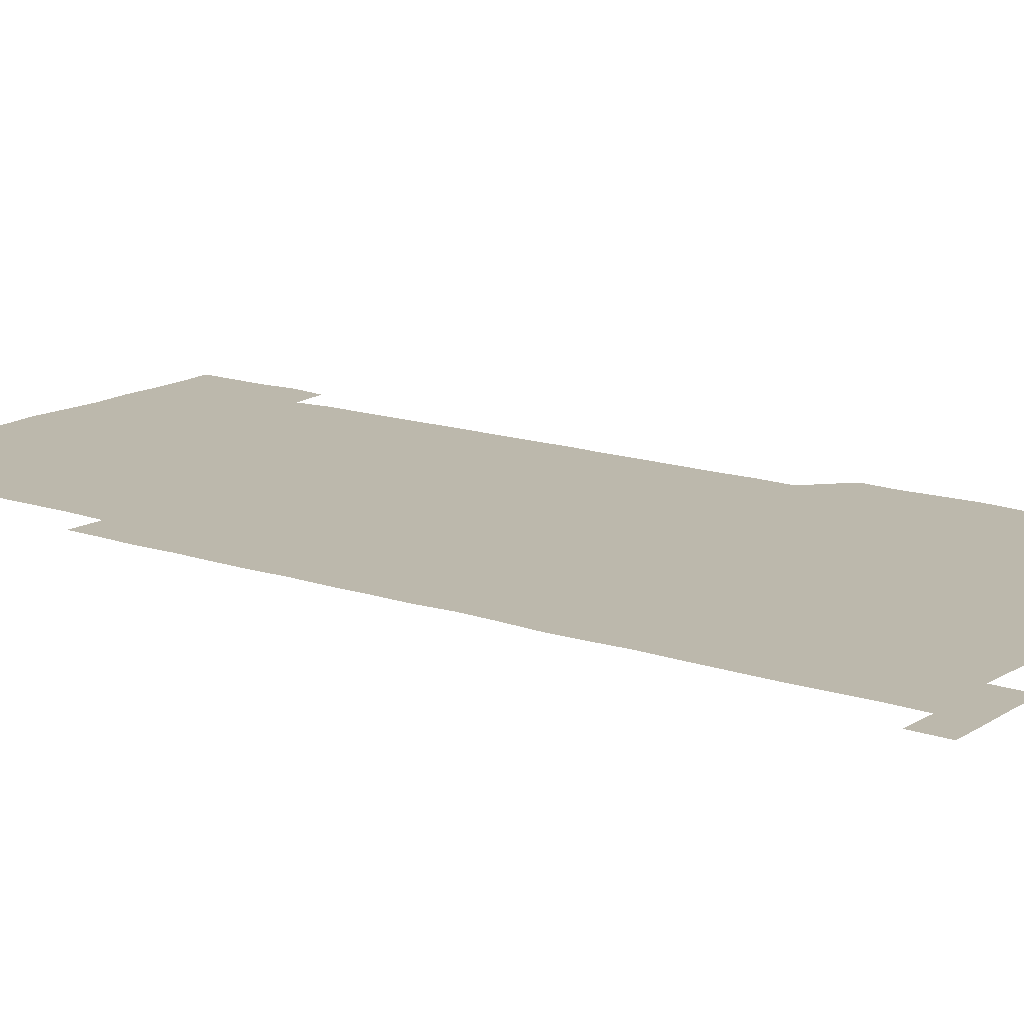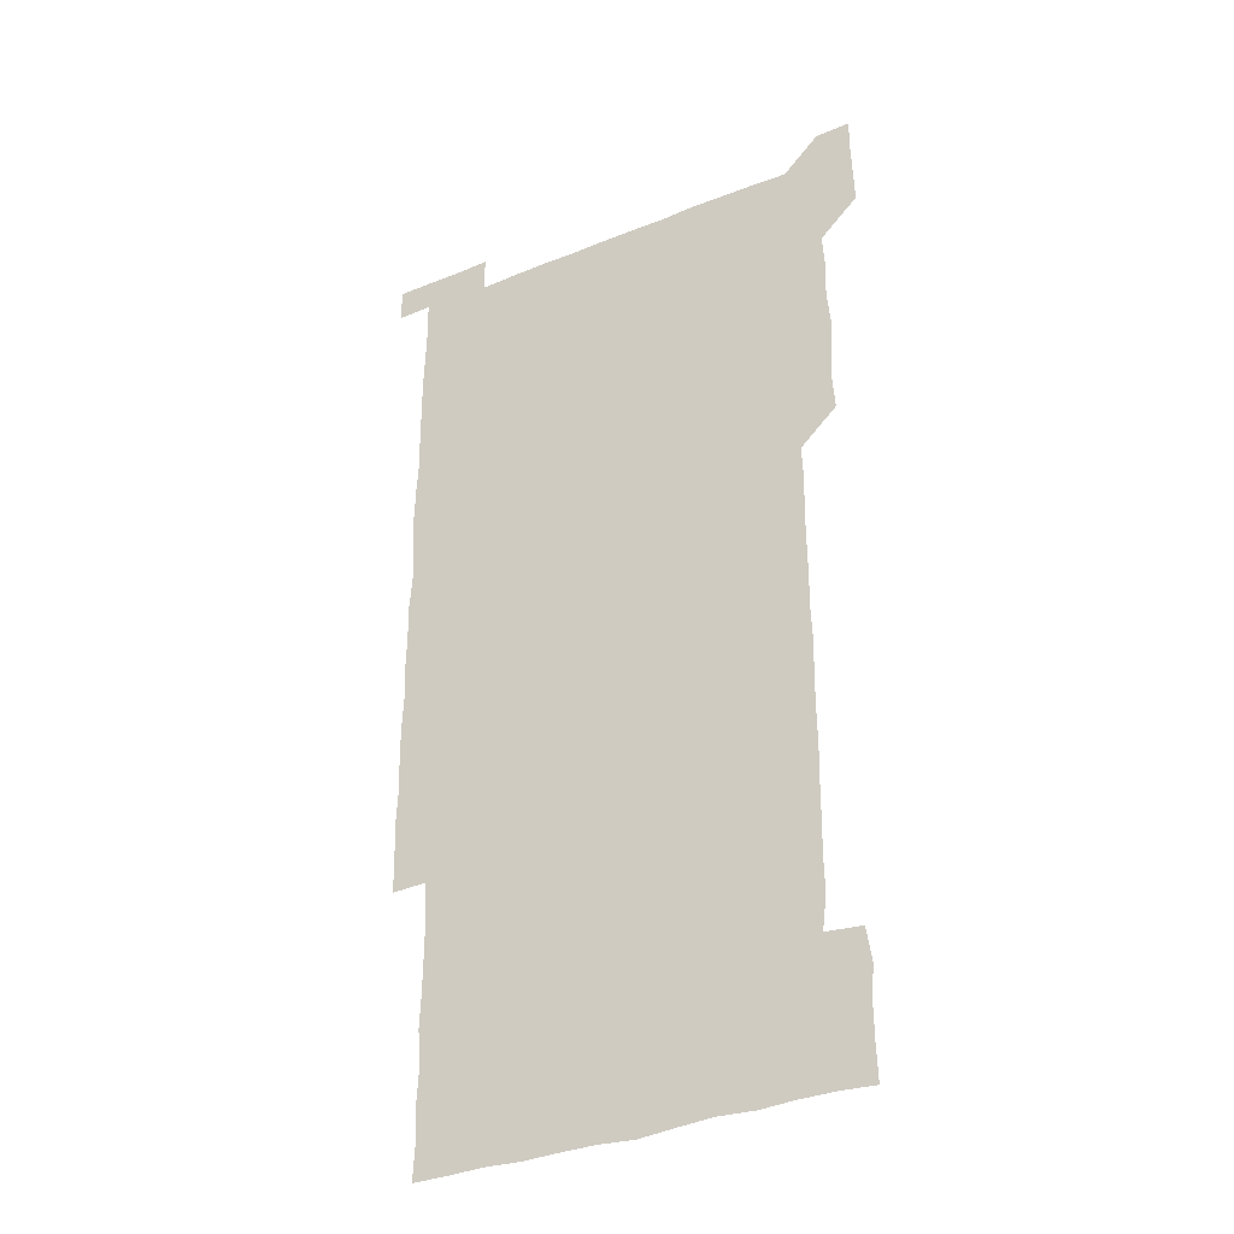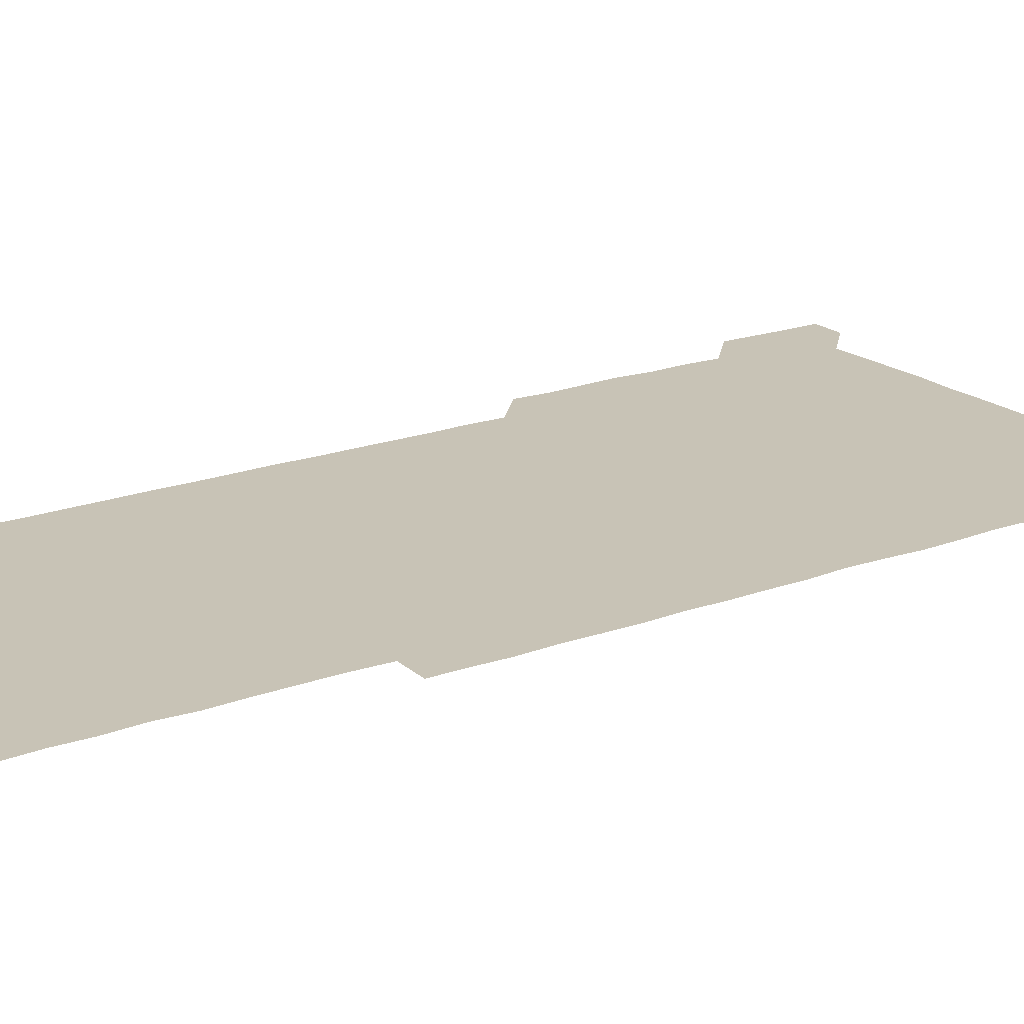
<metadata>
{"format":"obj","ext":"obj","renderer":"f3d","projection":"perspective","resolution":1024,"background":"white","views":[{"elev":14.6,"azim":126.5,"up":"+Z"},{"elev":-34.4,"azim":-151.4,"up":"+Y"},{"elev":19.4,"azim":55.4,"up":"+Z"}]}
</metadata>
<code>
v 449.8 557.1 0
v 450.3 571 0
v 450.7 585.9 0
v 450.7 600.8 0
v 465.2 165.5 0
v 465.7 179.9 0
v 465.8 195.5 0
v 464.6 209.5 0
v 466.7 224 0
v 464.8 451.1 0
v 465.8 465.9 0
v 465.1 480.9 0
v 464.5 495.5 0
v 465.9 510.5 0
v 465.3 525.7 0
v 466.3 541.4 0
v 466.1 556.3 0
v 466.4 570.9 0
v 466.3 585.7 0
v 465.7 600.5 0
v 479.7 166.3 0
v 481.5 181.5 0
v 482.8 196.6 0
v 480.5 210.5 0
v 482.3 225.2 0
v 480.5 239.6 0
v 480.8 254.8 0
v 480.5 269.9 0
v 480.4 285.2 0
v 480.2 300.2 0
v 480.4 315.3 0
v 480.3 330.4 0
v 479.9 345.1 0
v 480.5 360.1 0
v 480.4 375.2 0
v 480.5 390.4 0
v 480.6 405.6 0
v 480.1 420.7 0
v 480.7 436.2 0
v 480.4 451.1 0
v 481.4 466 0
v 480.1 481 0
v 481.4 496.1 0
v 481.3 511 0
v 480.4 525.9 0
v 481.8 540.9 0
v 481.1 556.1 0
v 480.9 570.9 0
v 481.2 585.4 0
v 494.9 166.3 0
v 496.3 181.6 0
v 495.8 195.8 0
v 495.8 210.5 0
v 496.9 226.1 0
v 495.2 240.4 0
v 496.8 256.2 0
v 496.2 271 0
v 496.6 286.2 0
v 496.7 301.2 0
v 496.3 316.1 0
v 496.2 331 0
v 496.4 346.2 0
v 496 360.9 0
v 496.4 376.2 0
v 496.5 391.1 0
v 496.1 406 0
v 496.4 421.1 0
v 496.2 436 0
v 495.8 451.1 0
v 496.3 466 0
v 496.5 481.2 0
v 496 496 0
v 496.6 511 0
v 496.2 526.1 0
v 496.3 540.9 0
v 496.9 555.5 0
v 496.2 570.9 0
v 495.8 586 0
v 509.6 165.6 0
v 510.9 181.1 0
v 510.1 195.3 0
v 512.4 212.4 0
v 511.9 226.6 0
v 511.4 241.3 0
v 511.2 256 0
v 511.2 271.2 0
v 511.9 286.6 0
v 511.1 301 0
v 511.1 316 0
v 511.4 331.2 0
v 510.6 345.9 0
v 511 360.9 0
v 511.9 376.5 0
v 511.4 391.1 0
v 511.3 406.1 0
v 511 421 0
v 511.5 436.1 0
v 511.5 451.1 0
v 511.3 466.1 0
v 511.5 481 0
v 511.2 496 0
v 511.1 511 0
v 511.2 526 0
v 511.1 540.9 0
v 511.4 555.7 0
v 511.3 570.4 0
v 510.7 586.3 0
v 525.5 166.4 0
v 526 181 0
v 526.4 197 0
v 526.7 212.2 0
v 526 225.9 0
v 527.1 242 0
v 526 256 0
v 526.3 271.3 0
v 526.2 286.2 0
v 526.2 301.1 0
v 525.7 315.8 0
v 526.6 331.5 0
v 526.6 346.4 0
v 526 361 0
v 526.1 376 0
v 526.4 391.2 0
v 526.3 406.1 0
v 526.4 421 0
v 525.6 435.9 0
v 526.3 451.1 0
v 526.3 466.1 0
v 526.3 481 0
v 526.3 496 0
v 526.2 511 0
v 526 525.9 0
v 526.6 540.6 0
v 526.2 555.7 0
v 526.1 570.7 0
v 525.3 586.8 0
v 540.5 165.4 0
v 541.6 182.2 0
v 541.2 196.6 0
v 541 211.1 0
v 541.4 226.8 0
v 541.3 241.5 0
v 540.9 255.9 0
v 541.3 271.1 0
v 541.4 286.2 0
v 541.2 301.2 0
v 541.1 316.2 0
v 541.1 331.1 0
v 541.2 346.3 0
v 541.2 361.2 0
v 541.1 376.1 0
v 541 391 0
v 540.6 405.6 0
v 541.5 421.3 0
v 541 436.1 0
v 541.2 451.1 0
v 541.1 466 0
v 540.6 481 0
v 541.2 496.1 0
v 541 511 0
v 541.5 525.8 0
v 541 541.2 0
v 541.1 555.8 0
v 541.1 570.8 0
v 540.7 586 0
v 555.4 164.2 0
v 555.9 181.2 0
v 555.8 195.8 0
v 556 211.1 0
v 556.1 226.5 0
v 556 241.1 0
v 556.3 256.5 0
v 555.9 270.5 0
v 556.3 286.9 0
v 556 301.1 0
v 556 316 0
v 556 331 0
v 556 346.1 0
v 556 361.1 0
v 556 376.1 0
v 556 390.9 0
v 556.1 406.2 0
v 556.1 421.1 0
v 556 436.1 0
v 556.1 451.2 0
v 556.2 466 0
v 555.9 481 0
v 556.3 496 0
v 556 511 0
v 556.1 525.8 0
v 556.1 540.9 0
v 556.1 555.8 0
v 556.1 570.6 0
v 555.7 586.3 0
v 570.4 165.3 0
v 571 181.8 0
v 571 196.8 0
v 571.1 212.2 0
v 571 226.1 0
v 571 241.9 0
v 571 256.2 0
v 570.8 270.6 0
v 570.8 286.9 0
v 571.1 301.3 0
v 571 316.1 0
v 571.1 331.3 0
v 571 346.1 0
v 571 361.2 0
v 570.7 375.6 0
v 571.2 391.4 0
v 571.1 406.1 0
v 571.1 421 0
v 571 436 0
v 571 450.9 0
v 571.1 466.2 0
v 571 481 0
v 571.1 496 0
v 571 511 0
v 570.9 526.1 0
v 571.1 540.6 0
v 570.9 556.2 0
v 571.1 570.8 0
v 570.8 586.3 0
v 586 165.3 0
v 585.9 181.9 0
v 586.1 195.8 0
v 586 211.2 0
v 585.9 226.6 0
v 586 241.1 0
v 585.8 256.3 0
v 585.9 270.7 0
v 586.2 285.6 0
v 586 301.4 0
v 586 316 0
v 585.9 331.2 0
v 586 346.1 0
v 585.9 361.3 0
v 586.1 376.4 0
v 586 391.2 0
v 585.9 406.3 0
v 586.1 421 0
v 586 436.1 0
v 586 451 0
v 585.9 466.1 0
v 586 481 0
v 586 496 0
v 586 511 0
v 586 525.9 0
v 586 541.1 0
v 586.1 555.7 0
v 586.1 570.8 0
v 585.9 586.1 0
v 601.2 165 0
v 601 180.5 0
v 601 195.8 0
v 600.6 212.2 0
v 600.9 226.3 0
v 600.9 241.2 0
v 600.8 256.1 0
v 600.6 271.8 0
v 601.2 285.5 0
v 600.9 301.4 0
v 600.9 316.2 0
v 601 330.7 0
v 600.8 346.6 0
v 600.8 361.4 0
v 600.8 376.3 0
v 600.8 391.2 0
v 601 406.1 0
v 600.9 421.2 0
v 600.9 436.1 0
v 600.9 451 0
v 601 465.6 0
v 601 481 0
v 600.9 496 0
v 600.9 510.9 0
v 601 526 0
v 601 540.9 0
v 601.1 555.9 0
v 601.1 570.7 0
v 601 586.4 0
v 616.2 165.8 0
v 615.4 182.9 0
v 616.3 195.8 0
v 615.7 211.5 0
v 615.7 226.4 0
v 615.9 241 0
v 616 256 0
v 615.8 271.2 0
v 615.9 286 0
v 615.5 301.8 0
v 615.9 316.2 0
v 615.7 331.4 0
v 615.9 346.1 0
v 615.7 361.3 0
v 615.8 376.1 0
v 615.7 391.2 0
v 615.7 406.2 0
v 615.8 421.1 0
v 615.7 436 0
v 616 450.9 0
v 615.7 466.6 0
v 616.1 481.2 0
v 615.7 496 0
v 615.8 511 0
v 615.9 526 0
v 615.5 540.5 0
v 616.1 556.1 0
v 615.9 570.5 0
v 616 586.1 0
v 631.8 165.4 0
v 630.5 181.6 0
v 631.1 195.8 0
v 630.6 211.2 0
v 630.4 226.5 0
v 630.8 241 0
v 630.8 256.1 0
v 630.6 271.4 0
v 630.7 286.5 0
v 629.9 301.8 0
v 630.7 316.2 0
v 630.7 331.1 0
v 630.5 346.4 0
v 630.7 361.1 0
v 630.3 376.3 0
v 630.5 391.1 0
v 630.7 406.1 0
v 630.9 421 0
v 630.7 436.1 0
v 630.7 451.1 0
v 630.1 466.2 0
v 631.1 481 0
v 630.8 495.9 0
v 631.3 511.1 0
v 631 526 0
v 630.7 541 0
v 630.9 556 0
v 630.9 570.7 0
v 631.2 585.7 0
v 631.4 601.3 0
v 646.2 165.5 0
v 645.5 180.5 0
v 646.1 194.9 0
v 645.4 210.5 0
v 646.6 225 0
v 646.1 240.1 0
v 646 255.2 0
v 646 270.6 0
v 646.8 286.4 0
v 645.4 301.6 0
v 645.4 316.4 0
v 644.7 331.4 0
v 645.5 346.1 0
v 645 361.2 0
v 645.6 375.9 0
v 645.6 391.1 0
v 646 405.9 0
v 645.5 421.1 0
v 645.9 435.9 0
v 645.6 451.1 0
v 645.7 466.4 0
v 645 481.1 0
v 645.5 495.7 0
v 646.3 511 0
v 645.7 526.1 0
v 645.2 540.8 0
v 646.4 555.9 0
v 645.5 570.7 0
v 645.7 585.5 0
v 646.1 600.9 0
v 661.8 285.8 0
v 661.9 300.2 0
v 662.5 314.9 0
v 661.9 330 0
v 662.2 345.1 0
v 662.3 360.2 0
v 661.7 375.3 0
v 662.2 390.5 0
v 661.9 405.3 0
v 662.1 420.2 0
v 661 435.7 0
v 661.4 450.9 0
v 662.3 465.8 0
v 661.9 480.7 0
v 661.1 495.9 0
v 661.5 511.1 0
v 661.5 526 0
v 661.6 541.1 0
v 661.2 556 0
v 660.8 571.1 0
v 661.1 586.5 0
v 661.2 601 0
v 676 586.3 0
v 676.1 601 0
f 16 17 1
f 1 17 2
f 17 18 2
f 2 18 3
f 18 19 3
f 3 19 4
f 19 20 4
f 5 21 6
f 21 22 6
f 6 22 7
f 22 23 7
f 7 23 8
f 23 24 8
f 8 24 9
f 24 25 9
f 39 40 10
f 10 40 11
f 40 41 11
f 11 41 12
f 41 42 12
f 12 42 13
f 42 43 13
f 13 43 14
f 43 44 14
f 14 44 15
f 44 45 15
f 15 45 16
f 45 46 16
f 16 46 17
f 46 47 17
f 17 47 18
f 47 48 18
f 18 48 19
f 48 49 19
f 19 49 20
f 21 50 22
f 50 51 22
f 22 51 23
f 51 52 23
f 23 52 24
f 52 53 24
f 24 53 25
f 53 54 25
f 25 54 26
f 54 55 26
f 26 55 27
f 55 56 27
f 27 56 28
f 56 57 28
f 28 57 29
f 57 58 29
f 29 58 30
f 58 59 30
f 30 59 31
f 59 60 31
f 31 60 32
f 60 61 32
f 32 61 33
f 61 62 33
f 33 62 34
f 62 63 34
f 34 63 35
f 63 64 35
f 35 64 36
f 64 65 36
f 36 65 37
f 65 66 37
f 37 66 38
f 66 67 38
f 38 67 39
f 67 68 39
f 39 68 40
f 68 69 40
f 40 69 41
f 69 70 41
f 41 70 42
f 70 71 42
f 42 71 43
f 71 72 43
f 43 72 44
f 72 73 44
f 44 73 45
f 73 74 45
f 45 74 46
f 74 75 46
f 46 75 47
f 75 76 47
f 47 76 48
f 76 77 48
f 48 77 49
f 77 78 49
f 50 79 51
f 79 80 51
f 51 80 52
f 80 81 52
f 52 81 53
f 81 82 53
f 53 82 54
f 82 83 54
f 54 83 55
f 83 84 55
f 55 84 56
f 84 85 56
f 56 85 57
f 85 86 57
f 57 86 58
f 86 87 58
f 58 87 59
f 87 88 59
f 59 88 60
f 88 89 60
f 60 89 61
f 89 90 61
f 61 90 62
f 90 91 62
f 62 91 63
f 91 92 63
f 63 92 64
f 92 93 64
f 64 93 65
f 93 94 65
f 65 94 66
f 94 95 66
f 66 95 67
f 95 96 67
f 67 96 68
f 96 97 68
f 68 97 69
f 97 98 69
f 69 98 70
f 98 99 70
f 70 99 71
f 99 100 71
f 71 100 72
f 100 101 72
f 72 101 73
f 101 102 73
f 73 102 74
f 102 103 74
f 74 103 75
f 103 104 75
f 75 104 76
f 104 105 76
f 76 105 77
f 105 106 77
f 77 106 78
f 106 107 78
f 79 108 80
f 108 109 80
f 80 109 81
f 109 110 81
f 81 110 82
f 110 111 82
f 82 111 83
f 111 112 83
f 83 112 84
f 112 113 84
f 84 113 85
f 113 114 85
f 85 114 86
f 114 115 86
f 86 115 87
f 115 116 87
f 87 116 88
f 116 117 88
f 88 117 89
f 117 118 89
f 89 118 90
f 118 119 90
f 90 119 91
f 119 120 91
f 91 120 92
f 120 121 92
f 92 121 93
f 121 122 93
f 93 122 94
f 122 123 94
f 94 123 95
f 123 124 95
f 95 124 96
f 124 125 96
f 96 125 97
f 125 126 97
f 97 126 98
f 126 127 98
f 98 127 99
f 127 128 99
f 99 128 100
f 128 129 100
f 100 129 101
f 129 130 101
f 101 130 102
f 130 131 102
f 102 131 103
f 131 132 103
f 103 132 104
f 132 133 104
f 104 133 105
f 133 134 105
f 105 134 106
f 134 135 106
f 106 135 107
f 135 136 107
f 108 137 109
f 137 138 109
f 109 138 110
f 138 139 110
f 110 139 111
f 139 140 111
f 111 140 112
f 140 141 112
f 112 141 113
f 141 142 113
f 113 142 114
f 142 143 114
f 114 143 115
f 143 144 115
f 115 144 116
f 144 145 116
f 116 145 117
f 145 146 117
f 117 146 118
f 146 147 118
f 118 147 119
f 147 148 119
f 119 148 120
f 148 149 120
f 120 149 121
f 149 150 121
f 121 150 122
f 150 151 122
f 122 151 123
f 151 152 123
f 123 152 124
f 152 153 124
f 124 153 125
f 153 154 125
f 125 154 126
f 154 155 126
f 126 155 127
f 155 156 127
f 127 156 128
f 156 157 128
f 128 157 129
f 157 158 129
f 129 158 130
f 158 159 130
f 130 159 131
f 159 160 131
f 131 160 132
f 160 161 132
f 132 161 133
f 161 162 133
f 133 162 134
f 162 163 134
f 134 163 135
f 163 164 135
f 135 164 136
f 164 165 136
f 137 166 138
f 166 167 138
f 138 167 139
f 167 168 139
f 139 168 140
f 168 169 140
f 140 169 141
f 169 170 141
f 141 170 142
f 170 171 142
f 142 171 143
f 171 172 143
f 143 172 144
f 172 173 144
f 144 173 145
f 173 174 145
f 145 174 146
f 174 175 146
f 146 175 147
f 175 176 147
f 147 176 148
f 176 177 148
f 148 177 149
f 177 178 149
f 149 178 150
f 178 179 150
f 150 179 151
f 179 180 151
f 151 180 152
f 180 181 152
f 152 181 153
f 181 182 153
f 153 182 154
f 182 183 154
f 154 183 155
f 183 184 155
f 155 184 156
f 184 185 156
f 156 185 157
f 185 186 157
f 157 186 158
f 186 187 158
f 158 187 159
f 187 188 159
f 159 188 160
f 188 189 160
f 160 189 161
f 189 190 161
f 161 190 162
f 190 191 162
f 162 191 163
f 191 192 163
f 163 192 164
f 192 193 164
f 164 193 165
f 193 194 165
f 166 195 167
f 195 196 167
f 167 196 168
f 196 197 168
f 168 197 169
f 197 198 169
f 169 198 170
f 198 199 170
f 170 199 171
f 199 200 171
f 171 200 172
f 200 201 172
f 172 201 173
f 201 202 173
f 173 202 174
f 202 203 174
f 174 203 175
f 203 204 175
f 175 204 176
f 204 205 176
f 176 205 177
f 205 206 177
f 177 206 178
f 206 207 178
f 178 207 179
f 207 208 179
f 179 208 180
f 208 209 180
f 180 209 181
f 209 210 181
f 181 210 182
f 210 211 182
f 182 211 183
f 211 212 183
f 183 212 184
f 212 213 184
f 184 213 185
f 213 214 185
f 185 214 186
f 214 215 186
f 186 215 187
f 215 216 187
f 187 216 188
f 216 217 188
f 188 217 189
f 217 218 189
f 189 218 190
f 218 219 190
f 190 219 191
f 219 220 191
f 191 220 192
f 220 221 192
f 192 221 193
f 221 222 193
f 193 222 194
f 222 223 194
f 195 224 196
f 224 225 196
f 196 225 197
f 225 226 197
f 197 226 198
f 226 227 198
f 198 227 199
f 227 228 199
f 199 228 200
f 228 229 200
f 200 229 201
f 229 230 201
f 201 230 202
f 230 231 202
f 202 231 203
f 231 232 203
f 203 232 204
f 232 233 204
f 204 233 205
f 233 234 205
f 205 234 206
f 234 235 206
f 206 235 207
f 235 236 207
f 207 236 208
f 236 237 208
f 208 237 209
f 237 238 209
f 209 238 210
f 238 239 210
f 210 239 211
f 239 240 211
f 211 240 212
f 240 241 212
f 212 241 213
f 241 242 213
f 213 242 214
f 242 243 214
f 214 243 215
f 243 244 215
f 215 244 216
f 244 245 216
f 216 245 217
f 245 246 217
f 217 246 218
f 246 247 218
f 218 247 219
f 247 248 219
f 219 248 220
f 248 249 220
f 220 249 221
f 249 250 221
f 221 250 222
f 250 251 222
f 222 251 223
f 251 252 223
f 224 253 225
f 253 254 225
f 225 254 226
f 254 255 226
f 226 255 227
f 255 256 227
f 227 256 228
f 256 257 228
f 228 257 229
f 257 258 229
f 229 258 230
f 258 259 230
f 230 259 231
f 259 260 231
f 231 260 232
f 260 261 232
f 232 261 233
f 261 262 233
f 233 262 234
f 262 263 234
f 234 263 235
f 263 264 235
f 235 264 236
f 264 265 236
f 236 265 237
f 265 266 237
f 237 266 238
f 266 267 238
f 238 267 239
f 267 268 239
f 239 268 240
f 268 269 240
f 240 269 241
f 269 270 241
f 241 270 242
f 270 271 242
f 242 271 243
f 271 272 243
f 243 272 244
f 272 273 244
f 244 273 245
f 273 274 245
f 245 274 246
f 274 275 246
f 246 275 247
f 275 276 247
f 247 276 248
f 276 277 248
f 248 277 249
f 277 278 249
f 249 278 250
f 278 279 250
f 250 279 251
f 279 280 251
f 251 280 252
f 280 281 252
f 253 282 254
f 282 283 254
f 254 283 255
f 283 284 255
f 255 284 256
f 284 285 256
f 256 285 257
f 285 286 257
f 257 286 258
f 286 287 258
f 258 287 259
f 287 288 259
f 259 288 260
f 288 289 260
f 260 289 261
f 289 290 261
f 261 290 262
f 290 291 262
f 262 291 263
f 291 292 263
f 263 292 264
f 292 293 264
f 264 293 265
f 293 294 265
f 265 294 266
f 294 295 266
f 266 295 267
f 295 296 267
f 267 296 268
f 296 297 268
f 268 297 269
f 297 298 269
f 269 298 270
f 298 299 270
f 270 299 271
f 299 300 271
f 271 300 272
f 300 301 272
f 272 301 273
f 301 302 273
f 273 302 274
f 302 303 274
f 274 303 275
f 303 304 275
f 275 304 276
f 304 305 276
f 276 305 277
f 305 306 277
f 277 306 278
f 306 307 278
f 278 307 279
f 307 308 279
f 279 308 280
f 308 309 280
f 280 309 281
f 309 310 281
f 282 311 283
f 311 312 283
f 283 312 284
f 312 313 284
f 284 313 285
f 313 314 285
f 285 314 286
f 314 315 286
f 286 315 287
f 315 316 287
f 287 316 288
f 316 317 288
f 288 317 289
f 317 318 289
f 289 318 290
f 318 319 290
f 290 319 291
f 319 320 291
f 291 320 292
f 320 321 292
f 292 321 293
f 321 322 293
f 293 322 294
f 322 323 294
f 294 323 295
f 323 324 295
f 295 324 296
f 324 325 296
f 296 325 297
f 325 326 297
f 297 326 298
f 326 327 298
f 298 327 299
f 327 328 299
f 299 328 300
f 328 329 300
f 300 329 301
f 329 330 301
f 301 330 302
f 330 331 302
f 302 331 303
f 331 332 303
f 303 332 304
f 332 333 304
f 304 333 305
f 333 334 305
f 305 334 306
f 334 335 306
f 306 335 307
f 335 336 307
f 307 336 308
f 336 337 308
f 308 337 309
f 337 338 309
f 309 338 310
f 338 339 310
f 311 341 312
f 341 342 312
f 312 342 313
f 342 343 313
f 313 343 314
f 343 344 314
f 314 344 315
f 344 345 315
f 315 345 316
f 345 346 316
f 316 346 317
f 346 347 317
f 317 347 318
f 347 348 318
f 318 348 319
f 348 349 319
f 319 349 320
f 349 350 320
f 320 350 321
f 350 351 321
f 321 351 322
f 351 352 322
f 322 352 323
f 352 353 323
f 323 353 324
f 353 354 324
f 324 354 325
f 354 355 325
f 325 355 326
f 355 356 326
f 326 356 327
f 356 357 327
f 327 357 328
f 357 358 328
f 328 358 329
f 358 359 329
f 329 359 330
f 359 360 330
f 330 360 331
f 360 361 331
f 331 361 332
f 361 362 332
f 332 362 333
f 362 363 333
f 333 363 334
f 363 364 334
f 334 364 335
f 364 365 335
f 335 365 336
f 365 366 336
f 336 366 337
f 366 367 337
f 337 367 338
f 367 368 338
f 338 368 339
f 368 369 339
f 339 369 340
f 369 370 340
f 349 371 350
f 371 372 350
f 350 372 351
f 372 373 351
f 351 373 352
f 373 374 352
f 352 374 353
f 374 375 353
f 353 375 354
f 375 376 354
f 354 376 355
f 376 377 355
f 355 377 356
f 377 378 356
f 356 378 357
f 378 379 357
f 357 379 358
f 379 380 358
f 358 380 359
f 380 381 359
f 359 381 360
f 381 382 360
f 360 382 361
f 382 383 361
f 361 383 362
f 383 384 362
f 362 384 363
f 384 385 363
f 363 385 364
f 385 386 364
f 364 386 365
f 386 387 365
f 365 387 366
f 387 388 366
f 366 388 367
f 388 389 367
f 367 389 368
f 389 390 368
f 368 390 369
f 390 391 369
f 369 391 370
f 391 392 370
f 391 393 392
f 393 394 392

</code>
